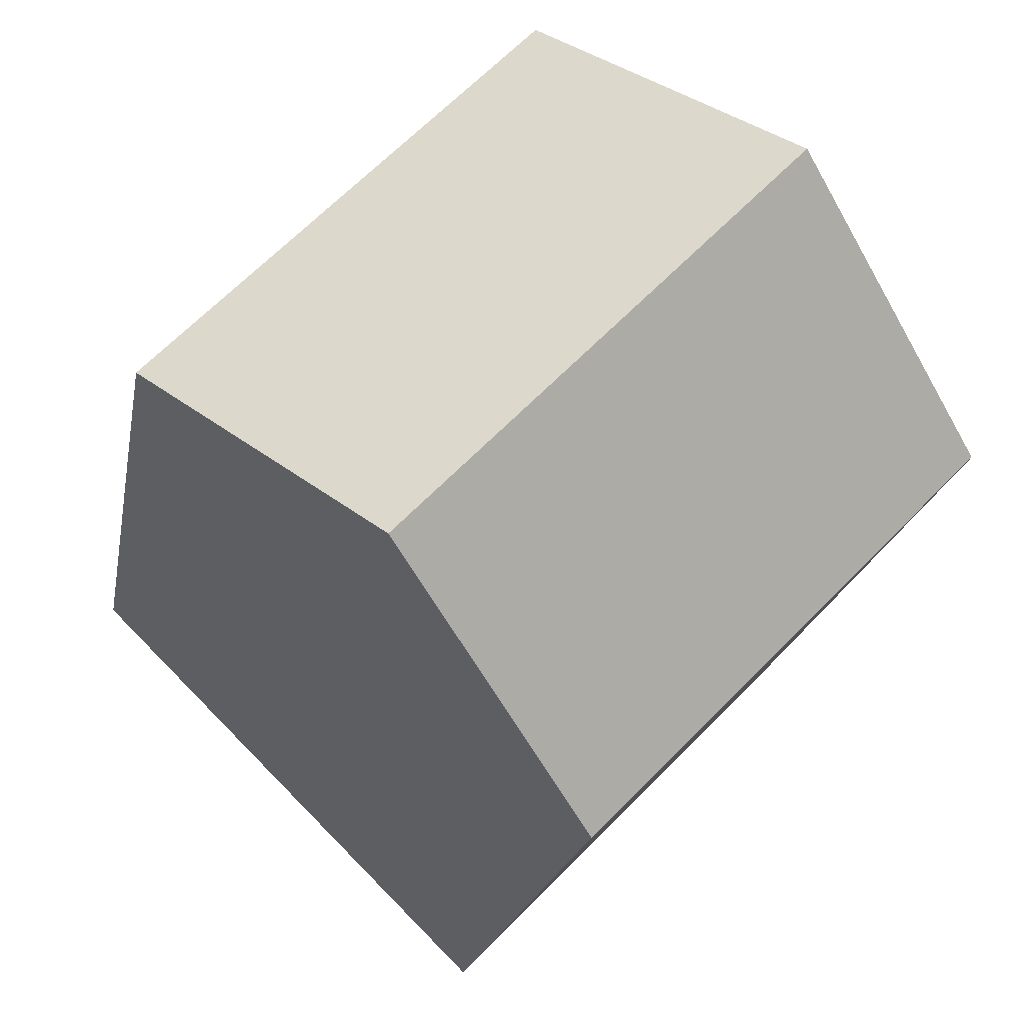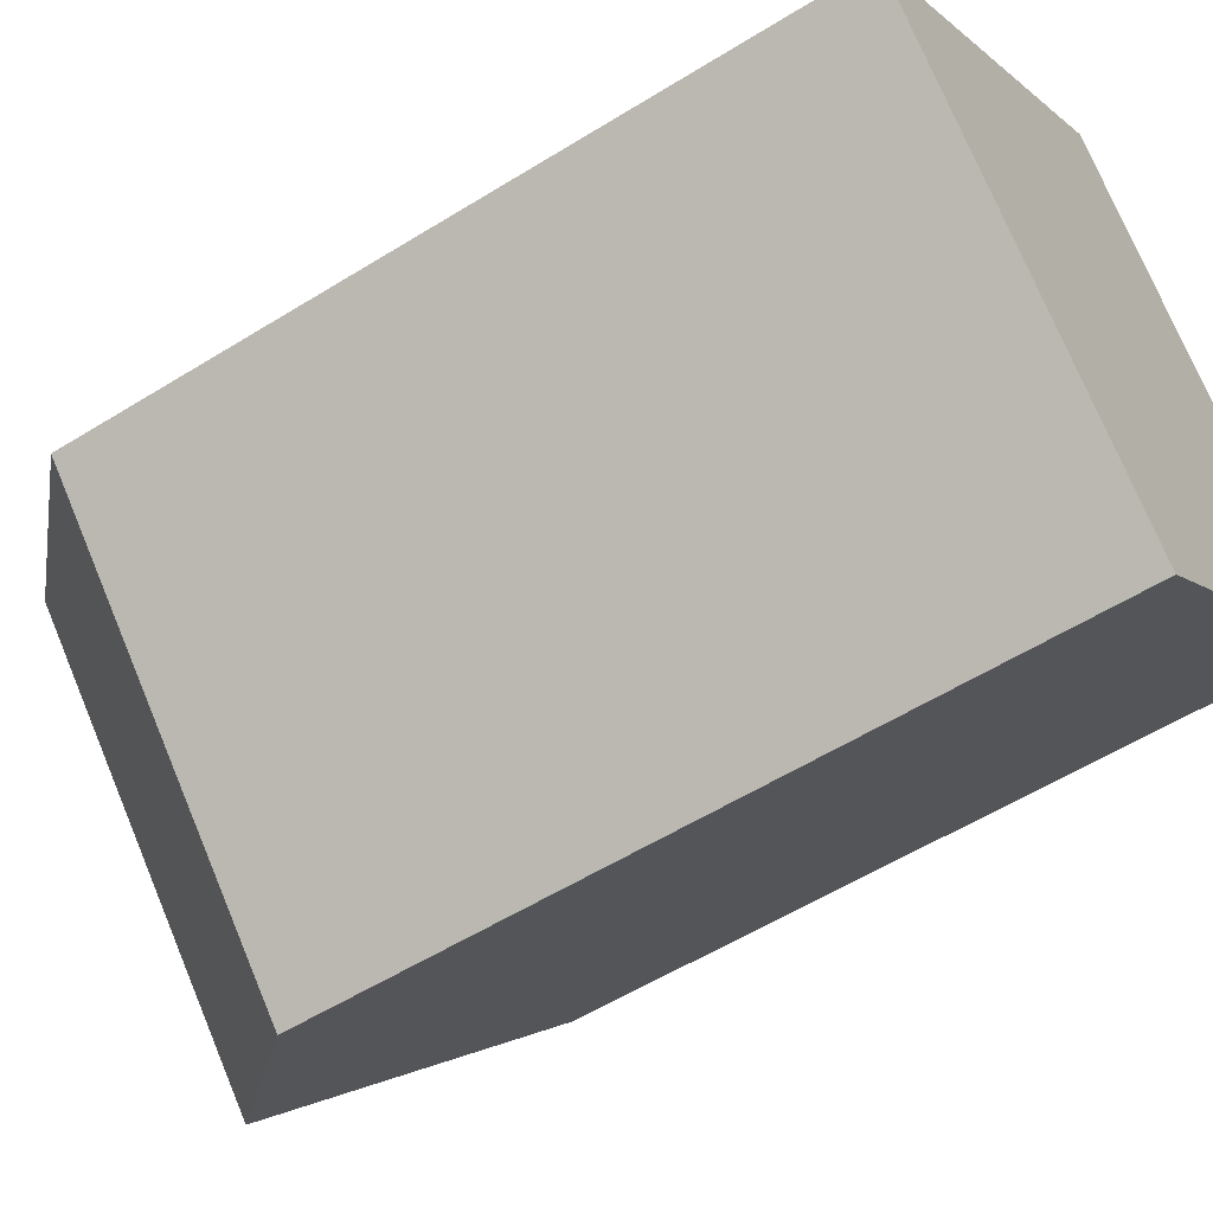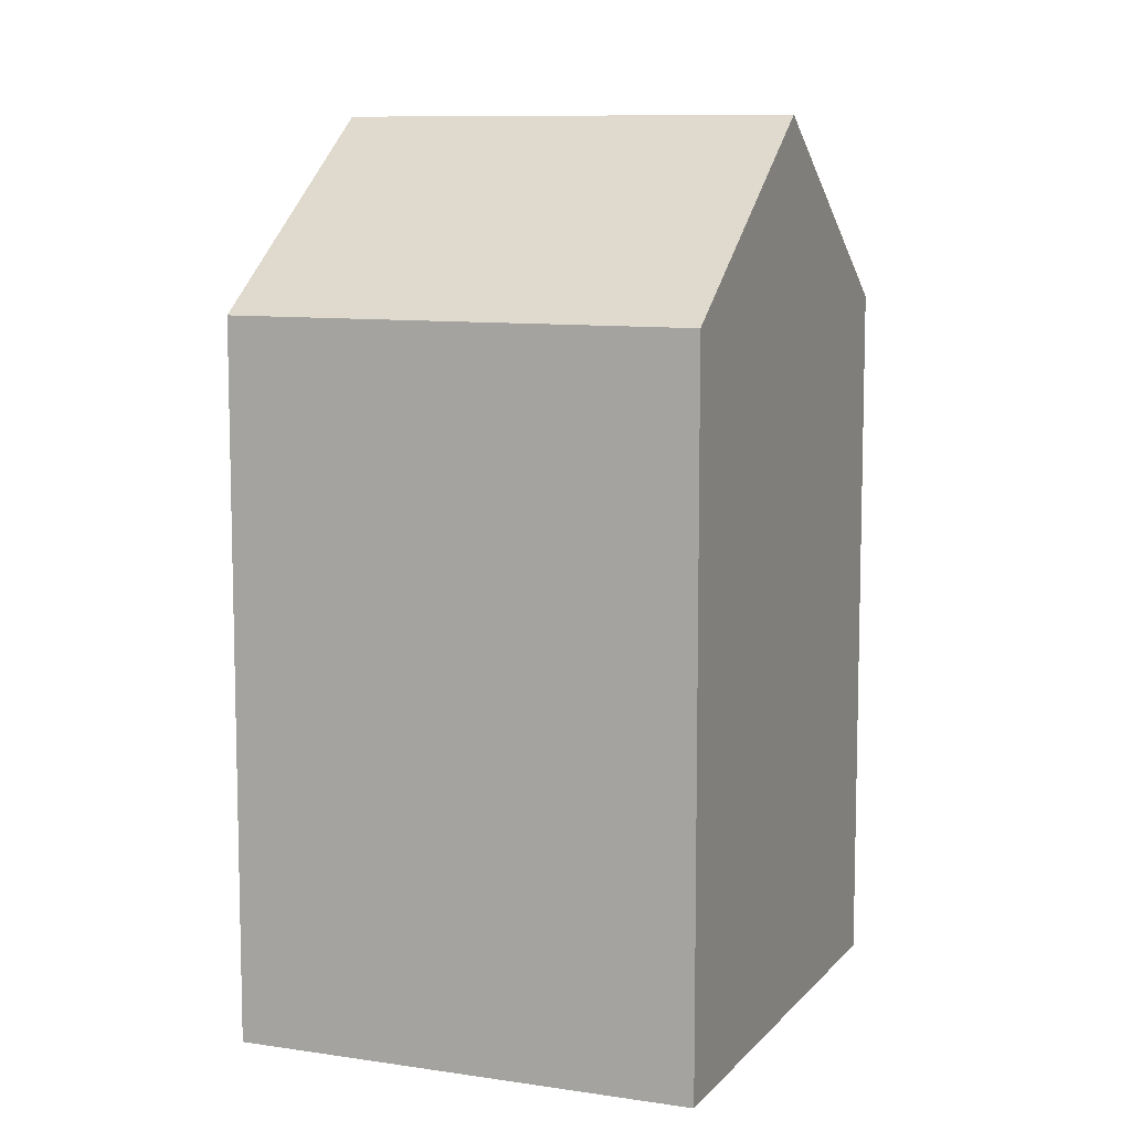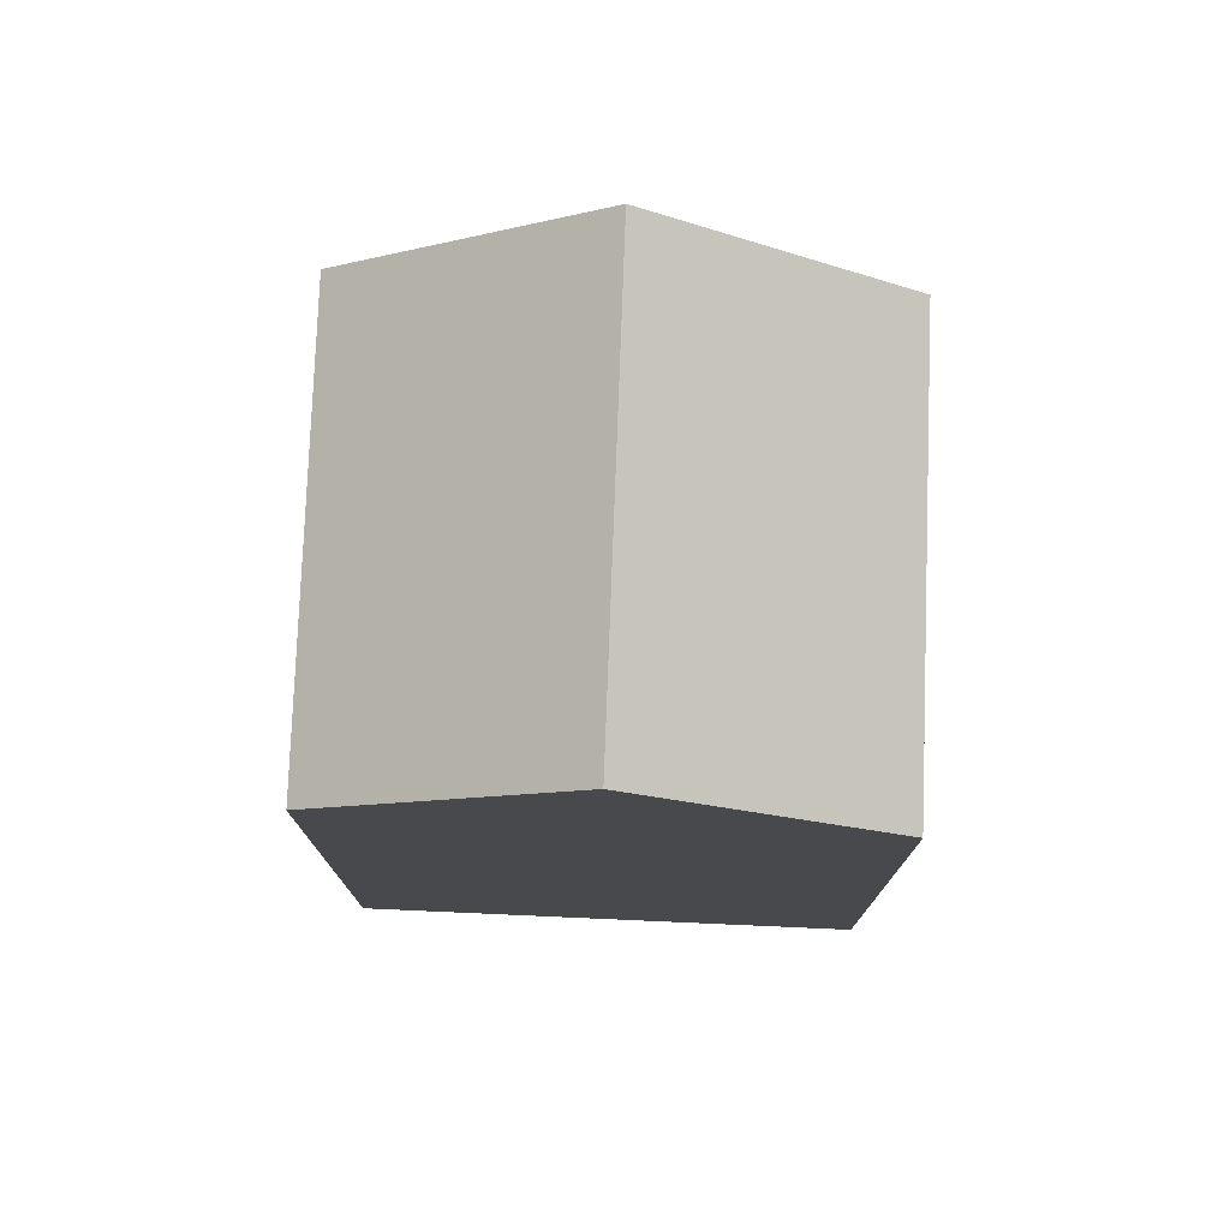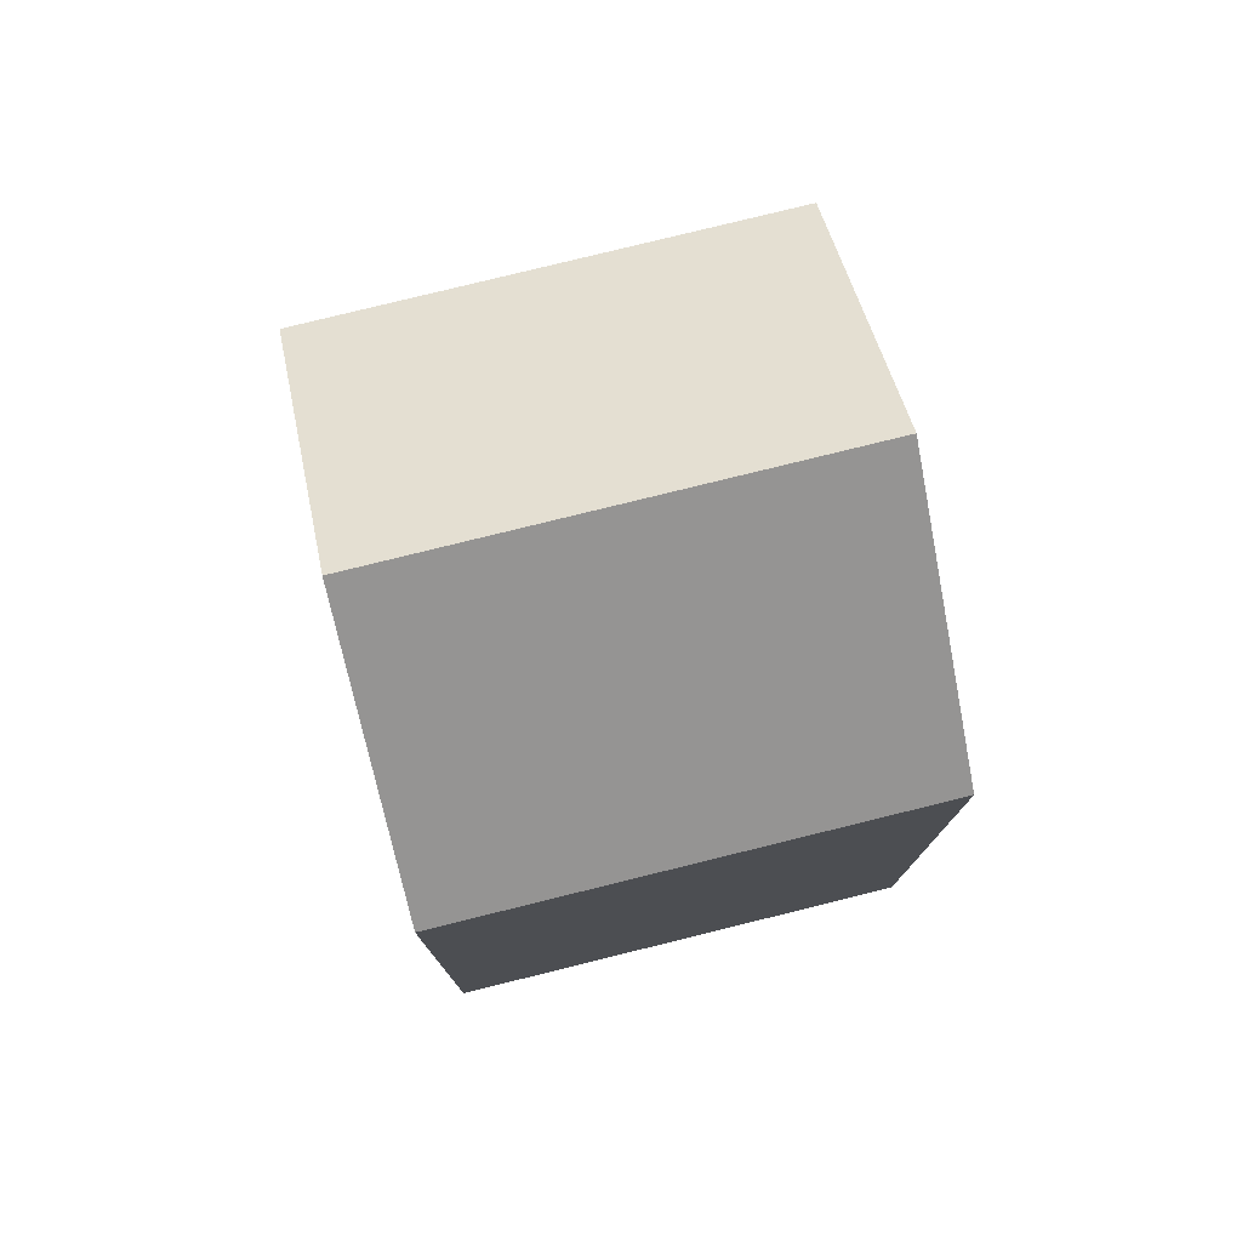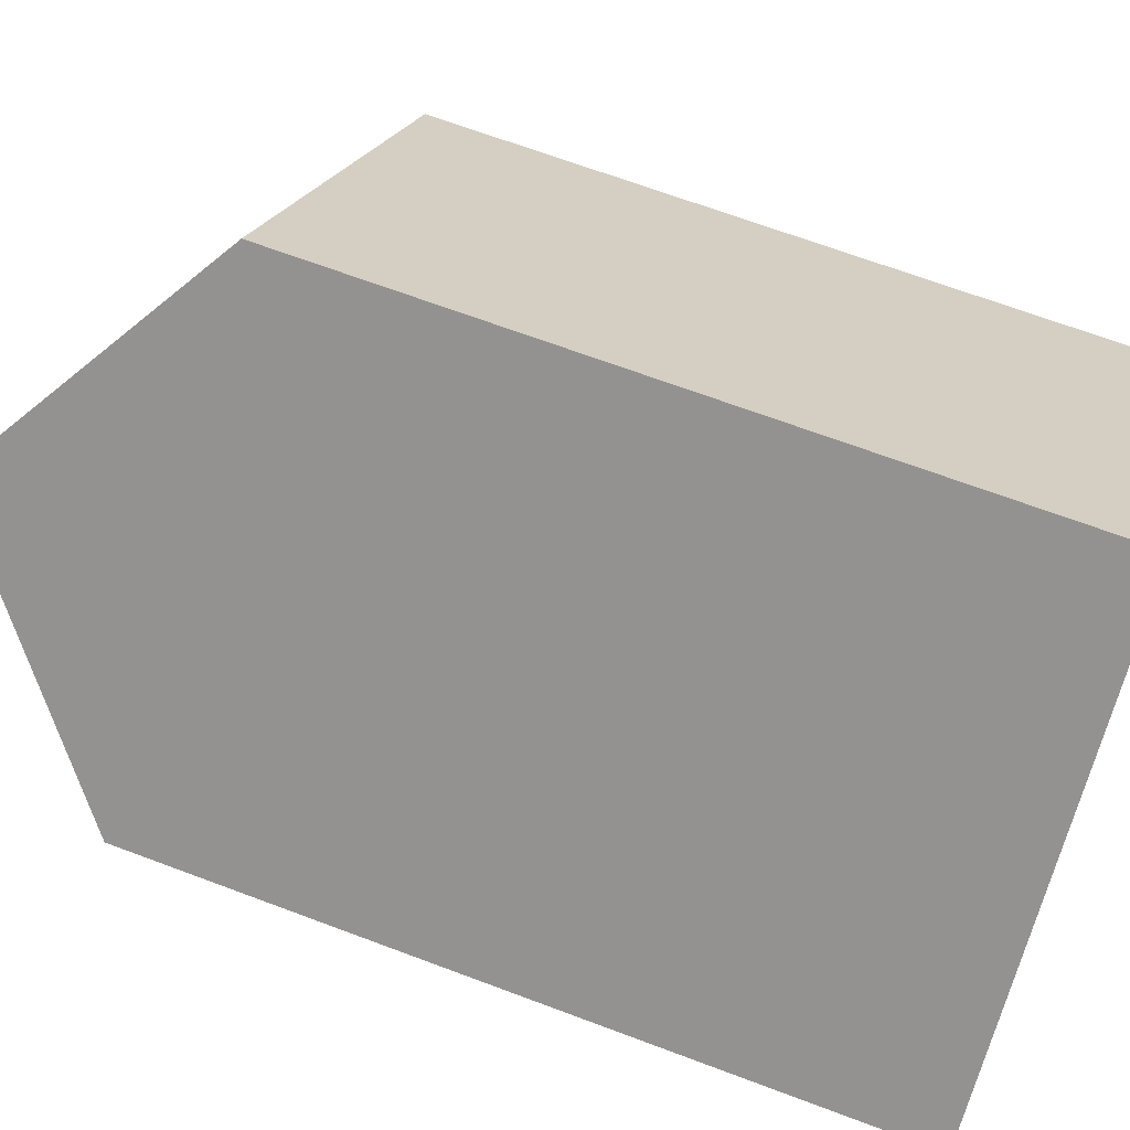
<metadata>
{"format":"obj","ext":"obj","renderer":"f3d","projection":"perspective","resolution":1024,"background":"white","views":[{"elev":-17.8,"azim":170.9,"up":"+Z"},{"elev":-55.8,"azim":-56.8,"up":"+Z"},{"elev":9.3,"azim":-112.4,"up":"+Y"},{"elev":77.5,"azim":137.7,"up":"+Y"},{"elev":78.5,"azim":-148.3,"up":"+Y"},{"elev":67.2,"azim":-69.3,"up":"+Z"}]}
</metadata>
<code>
v  7.96 15.27 7.912
v  3.98 -2.422e-16 3.956
v  7.959 -4.845e-16 7.912
v  0 0 0
v  0.0003249 15.27 -0.000484
v  3.98 19.26 3.956
v  7.039 15.27 -7.177
v  11.02 1.972e-16 -3.221
v  7.039 4.395e-16 -7.177
v  15 -4.503e-17 0.7355
v  15 15.27 0.735
v  11.02 19.26 -3.221
g defaultobject
f 1 2 3
f 2 1 4
f 4 1 5
f 5 1 6
f 7 8 9
f 8 7 10
f 10 7 11
f 11 7 12
f 5 9 4
f 9 5 7
f 10 1 3
f 1 10 11
f 12 5 6
f 5 12 7
f 11 6 1
f 6 11 12
f 2 10 3
f 10 2 4
f 10 4 8
f 8 4 9

</code>
